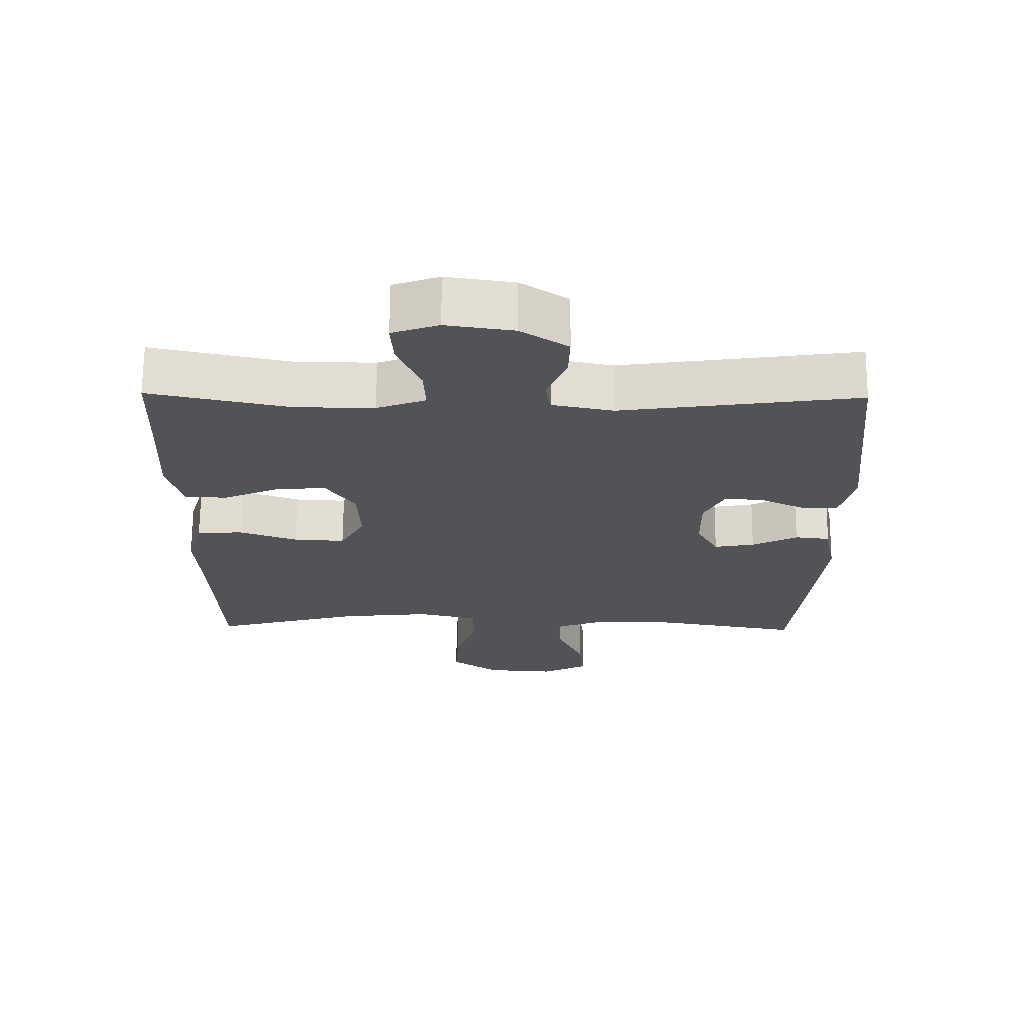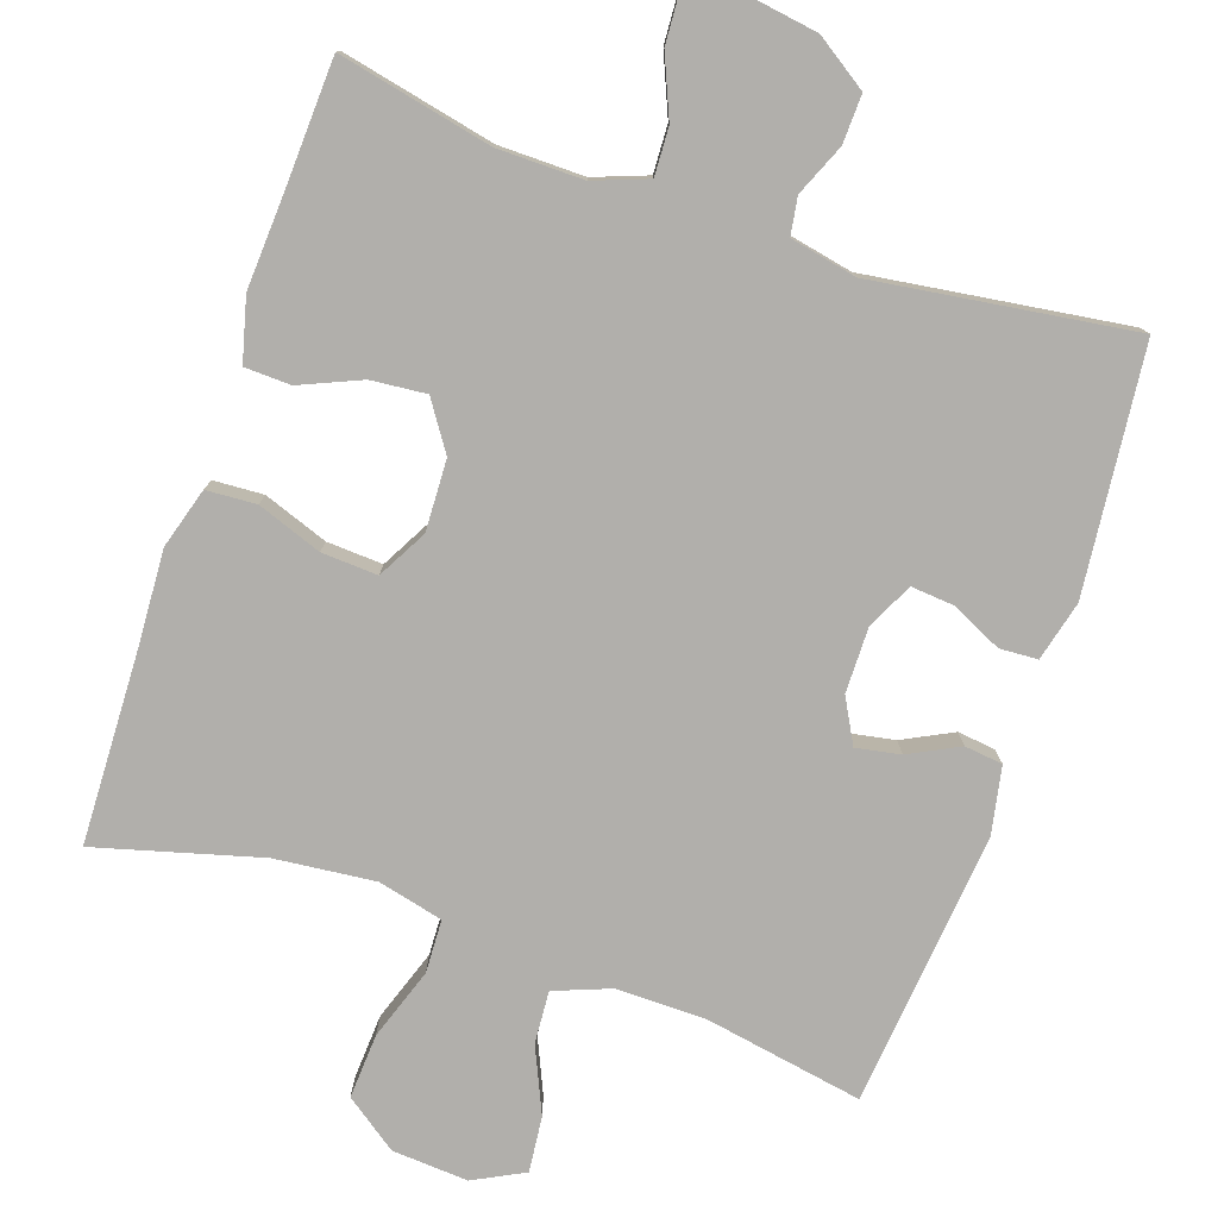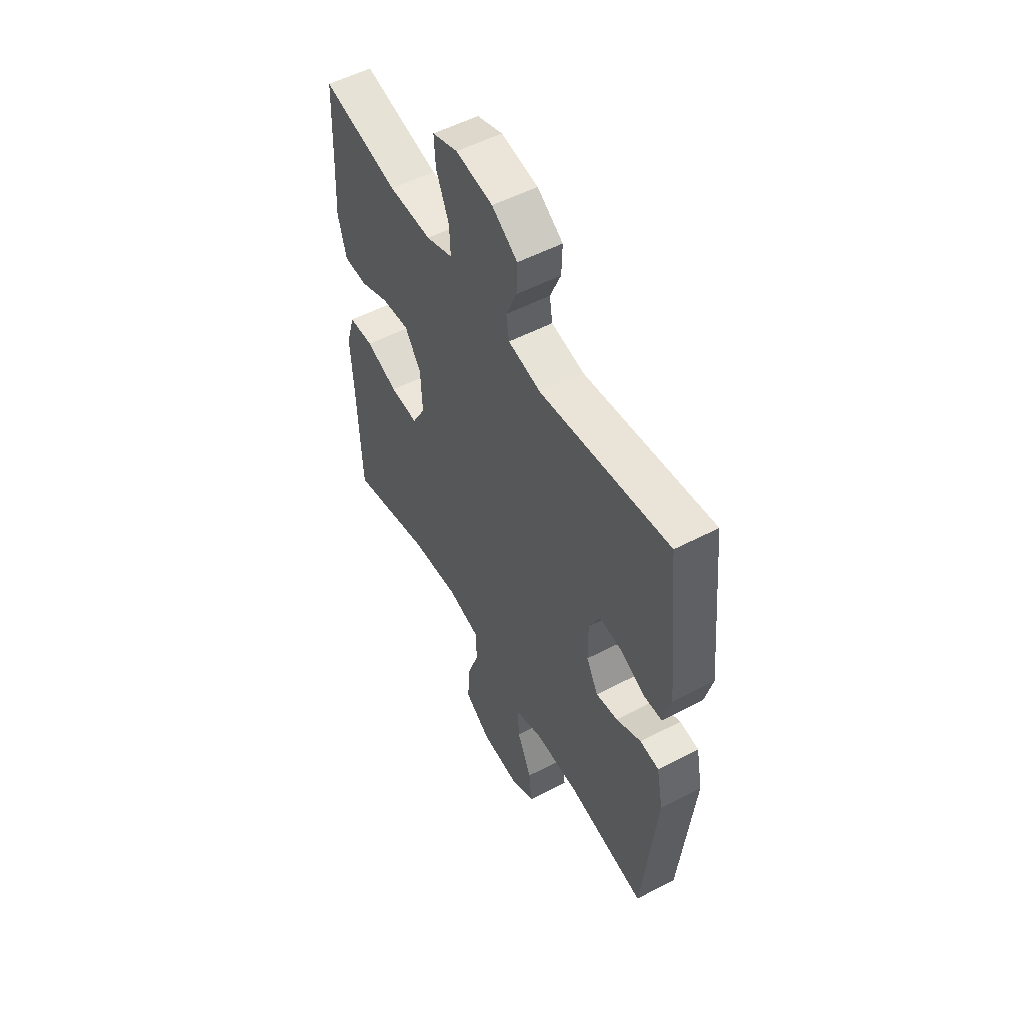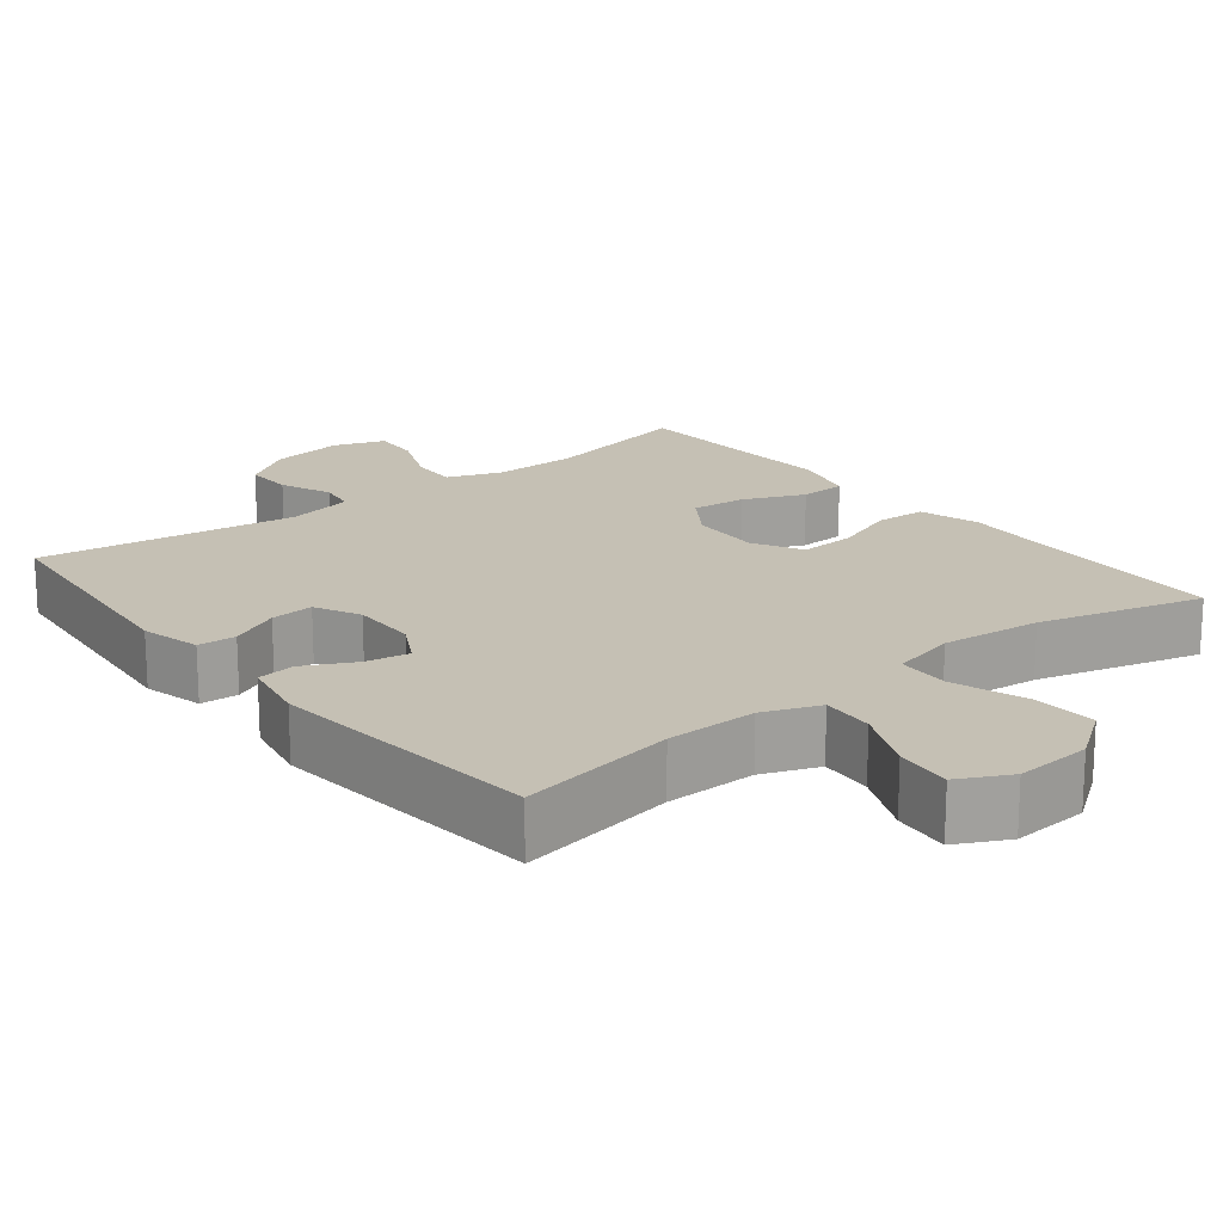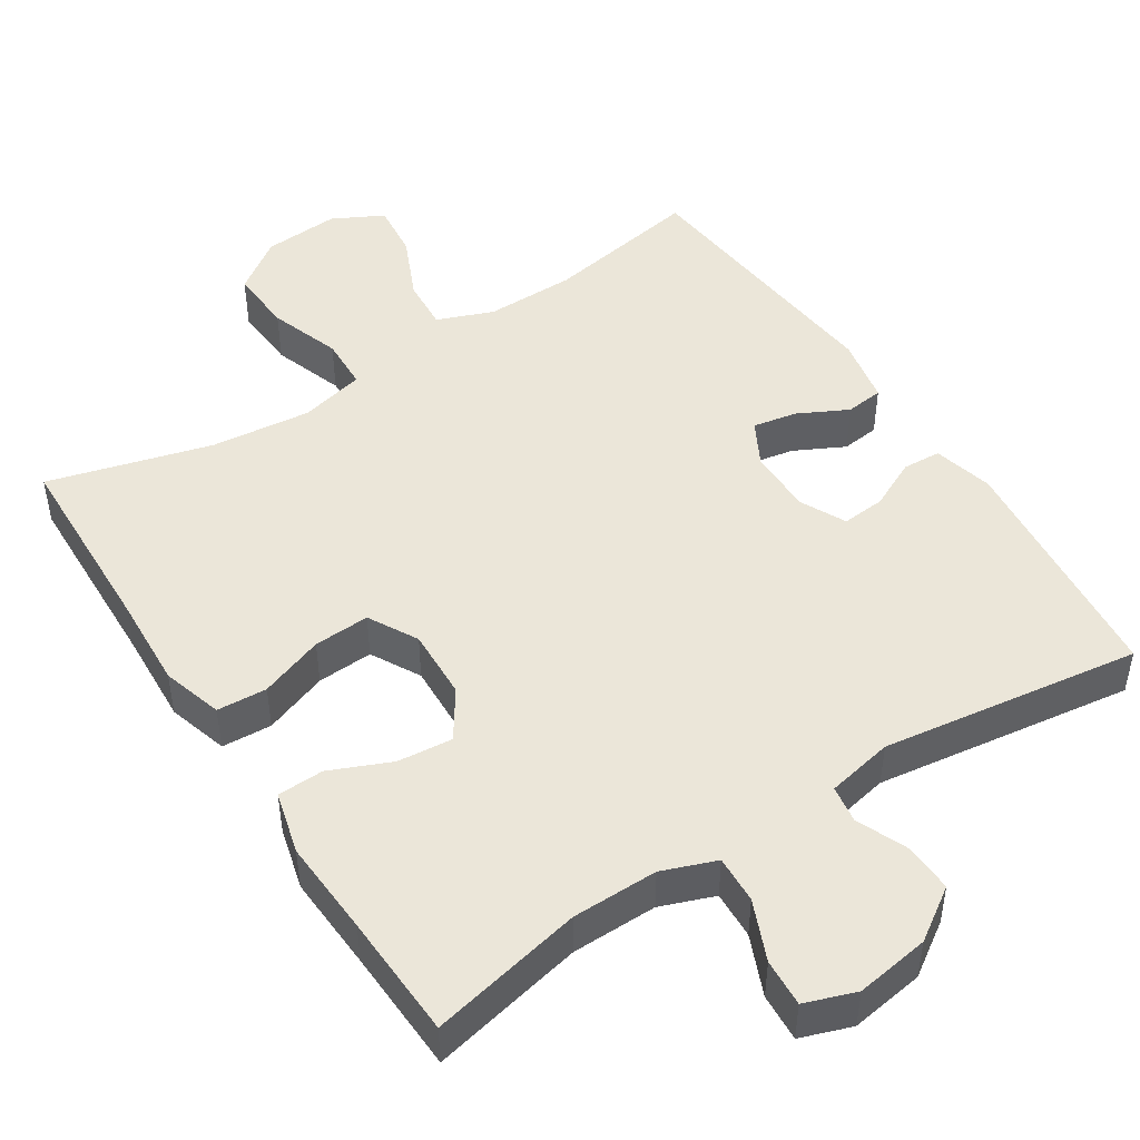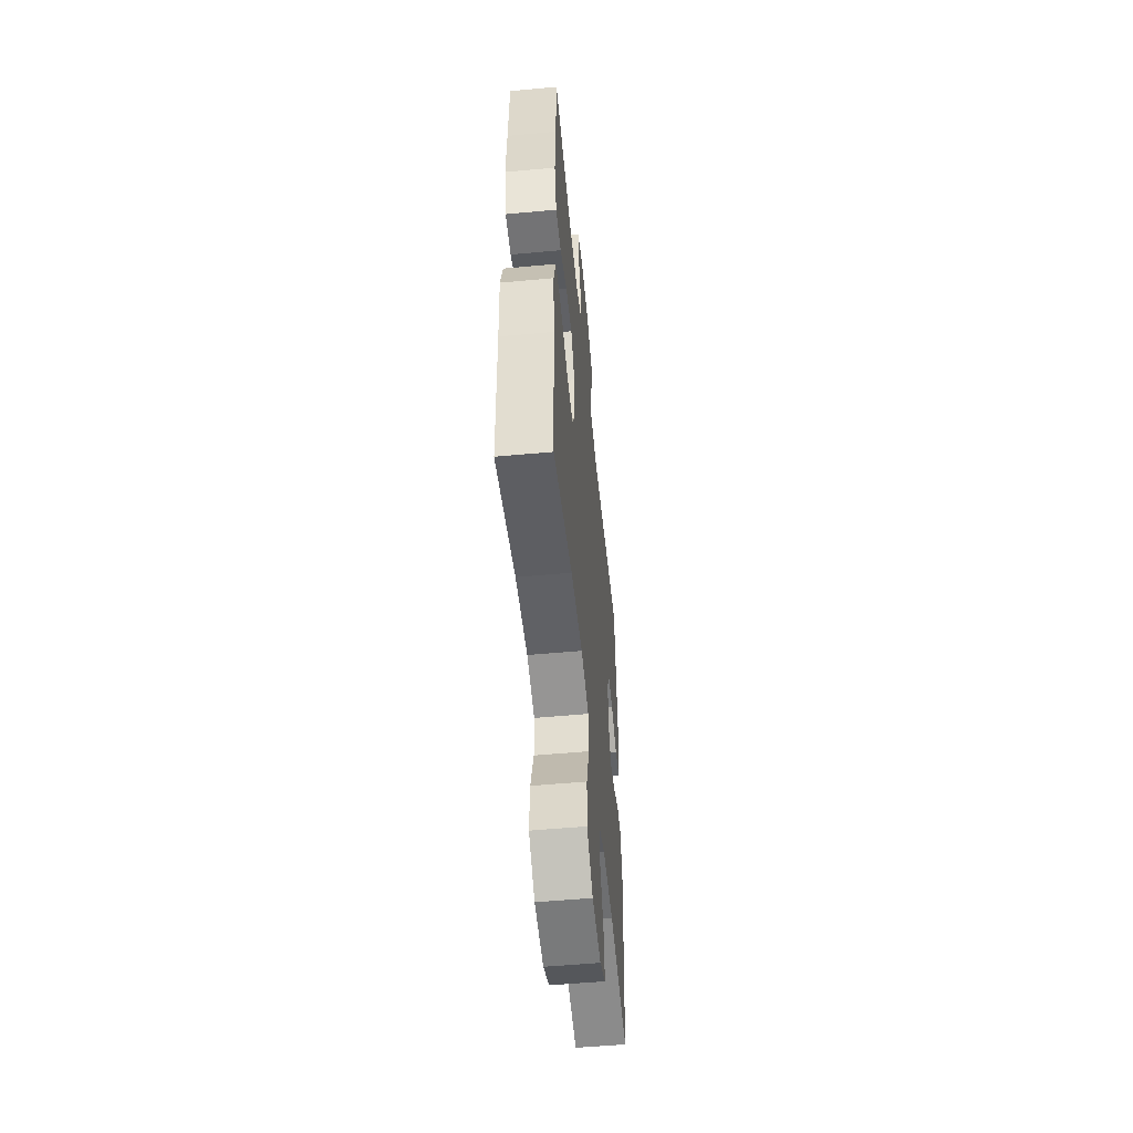
<metadata>
{"format":"obj","ext":"obj","renderer":"f3d","projection":"perspective","resolution":1024,"background":"white","views":[{"elev":68.3,"azim":0.4,"up":"+Z"},{"elev":-78.2,"azim":-18.9,"up":"+Y"},{"elev":53.6,"azim":60.8,"up":"+Z"},{"elev":18.4,"azim":141.4,"up":"+Y"},{"elev":47.4,"azim":-32.9,"up":"+Y"},{"elev":-54.1,"azim":-84.4,"up":"+Z"}]}
</metadata>
<code>
v 0.5 0.07 0.5
v 0.534 0.07 0.173
v 0.514 0.07 0.093
v 0.463 0.07 0.09
v 0.396 0.07 0.122
v 0.338 0.07 0.127
v 0.308 0.07 0.066
v 0.309 0.07 -0.022
v 0.341 0.07 -0.081
v 0.4 0.07 -0.07
v 0.467 0.07 -0.036
v 0.518 0.07 -0.042
v 0.536 0.07 -0.132
v 0.5 0.07 -0.5
v 0.289 0.07 -0.463
v 0.168 0.07 -0.462
v 0.093 0.07 -0.491
v 0.098 0.07 -0.561
v 0.137 0.07 -0.648
v 0.145 0.07 -0.723
v 0.077 0.07 -0.758
v -0.025 0.07 -0.751
v -0.095 0.07 -0.701
v -0.09 0.07 -0.614
v -0.057 0.07 -0.518
v -0.06 0.07 -0.447
v -0.147 0.07 -0.426
v -0.281 0.07 -0.44
v -0.5 0.07 -0.5
v -0.509 0.07 -0.24
v -0.516 0.07 -0.115
v -0.492 0.07 -0.034
v -0.425 0.07 -0.03
v -0.339 0.07 -0.061
v -0.264 0.07 -0.065
v -0.228 0.07 0.001
v -0.232 0.07 0.096
v -0.275 0.07 0.16
v -0.349 0.07 0.153
v -0.43 0.07 0.118
v -0.492 0.07 0.12
v -0.514 0.07 0.204
v -0.507 0.07 0.333
v -0.5 0.07 0.5
v -0.295 0.07 0.456
v -0.18 0.07 0.455
v -0.108 0.07 0.482
v -0.111 0.07 0.546
v -0.145 0.07 0.626
v -0.149 0.07 0.69
v -0.081 0.07 0.714
v 0.018 0.07 0.699
v 0.087 0.07 0.653
v 0.085 0.07 0.588
v 0.056 0.07 0.519
v 0.064 0.07 0.469
v 0.153 0.07 0.451
v 0.5 0 0.5
v 0.534 0 0.173
v 0.514 0 0.093
v 0.463 0 0.09
v 0.396 0 0.122
v 0.338 0 0.127
v 0.308 0 0.066
v 0.309 0 -0.022
v 0.341 0 -0.081
v 0.4 0 -0.07
v 0.467 0 -0.036
v 0.518 0 -0.042
v 0.536 0 -0.132
v 0.5 0 -0.5
v 0.289 0 -0.463
v 0.168 0 -0.462
v 0.093 0 -0.491
v 0.098 0 -0.561
v 0.137 0 -0.648
v 0.145 0 -0.723
v 0.077 0 -0.758
v -0.025 0 -0.751
v -0.095 0 -0.701
v -0.09 0 -0.614
v -0.057 0 -0.518
v -0.06 0 -0.447
v -0.147 0 -0.426
v -0.281 0 -0.44
v -0.5 0 -0.5
v -0.509 0 -0.24
v -0.516 0 -0.115
v -0.492 0 -0.034
v -0.425 0 -0.03
v -0.339 0 -0.061
v -0.264 0 -0.065
v -0.228 0 0.001
v -0.232 0 0.096
v -0.275 0 0.16
v -0.349 0 0.153
v -0.43 0 0.118
v -0.492 0 0.12
v -0.514 0 0.204
v -0.507 0 0.333
v -0.5 0 0.5
v -0.295 0 0.456
v -0.18 0 0.455
v -0.108 0 0.482
v -0.111 0 0.546
v -0.145 0 0.626
v -0.149 0 0.69
v -0.081 0 0.714
v 0.018 0 0.699
v 0.087 0 0.653
v 0.085 0 0.588
v 0.056 0 0.519
v 0.064 0 0.469
v 0.153 0 0.451
f 52 53 54 55
f 52 55 56
f 51 52 56
f 48 49 50 51
f 47 48 51 56
f 46 47 56 57
f 43 44 45
f 43 45 46 57
f 39 40 41 42
f 38 39 42 43
f 31 32 33 34
f 30 31 34 35
f 28 29 30 35
f 27 28 35 36
f 22 23 24 25
f 22 25 26
f 21 22 26
f 18 19 20 21
f 17 18 21 26
f 16 17 26
f 15 16 26 27
f 13 14 15
f 10 11 12 13
f 9 10 13 15
f 8 9 15 27
f 2 3 4 5
f 2 5 6
f 1 2 6
f 38 43 57 1
f 8 27 36 37
f 7 8 37 38
f 1 6 7 38
f 112 111 110 109
f 113 112 109
f 113 109 108
f 108 107 106 105
f 113 108 105 104
f 114 113 104 103
f 102 101 100
f 114 103 102 100
f 99 98 97 96
f 100 99 96 95
f 91 90 89 88
f 92 91 88 87
f 92 87 86 85
f 93 92 85 84
f 82 81 80 79
f 83 82 79
f 83 79 78
f 78 77 76 75
f 83 78 75 74
f 83 74 73
f 84 83 73 72
f 72 71 70
f 70 69 68 67
f 72 70 67 66
f 84 72 66 65
f 62 61 60 59
f 63 62 59
f 63 59 58
f 58 114 100 95
f 94 93 84 65
f 95 94 65 64
f 95 64 63 58
f 1 58 59 2
f 2 59 60 3
f 3 60 61 4
f 4 61 62 5
f 5 62 63 6
f 6 63 64 7
f 7 64 65 8
f 8 65 66 9
f 9 66 67 10
f 10 67 68 11
f 11 68 69 12
f 12 69 70 13
f 13 70 71 14
f 14 71 72 15
f 15 72 73 16
f 16 73 74 17
f 17 74 75 18
f 18 75 76 19
f 19 76 77 20
f 20 77 78 21
f 21 78 79 22
f 22 79 80 23
f 23 80 81 24
f 24 81 82 25
f 25 82 83 26
f 26 83 84 27
f 27 84 85 28
f 28 85 86 29
f 29 86 87 30
f 30 87 88 31
f 31 88 89 32
f 32 89 90 33
f 33 90 91 34
f 34 91 92 35
f 35 92 93 36
f 36 93 94 37
f 37 94 95 38
f 38 95 96 39
f 39 96 97 40
f 40 97 98 41
f 41 98 99 42
f 42 99 100 43
f 43 100 101 44
f 44 101 102 45
f 45 102 103 46
f 46 103 104 47
f 47 104 105 48
f 48 105 106 49
f 49 106 107 50
f 50 107 108 51
f 51 108 109 52
f 52 109 110 53
f 53 110 111 54
f 54 111 112 55
f 55 112 113 56
f 56 113 114 57
f 57 114 58 1

</code>
